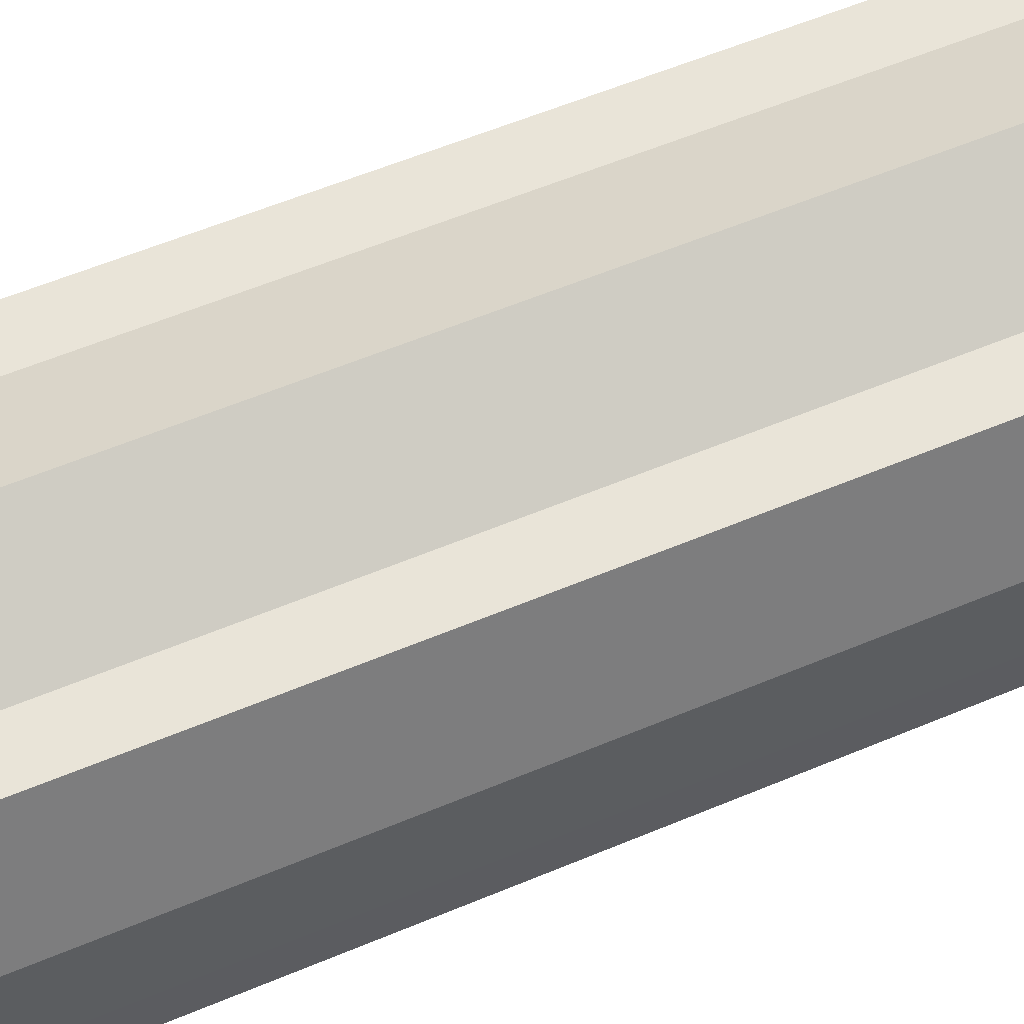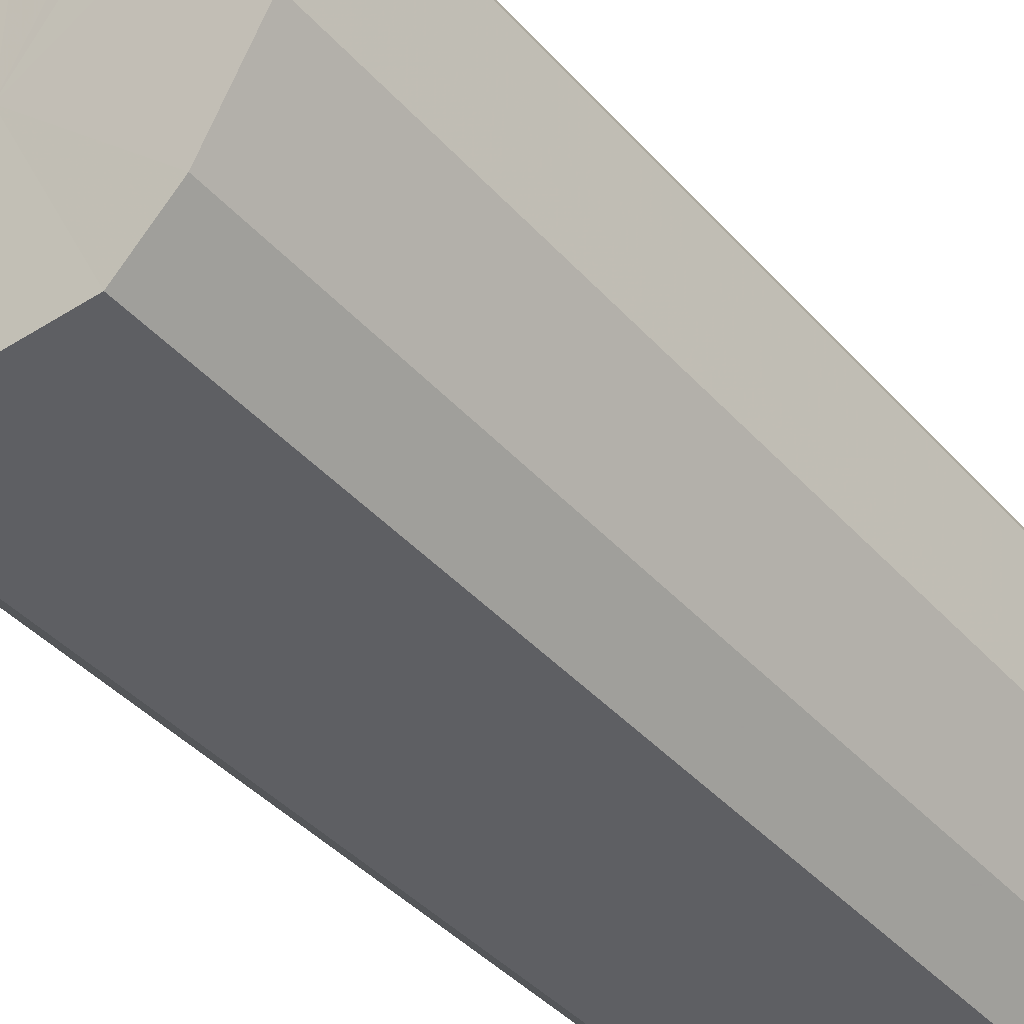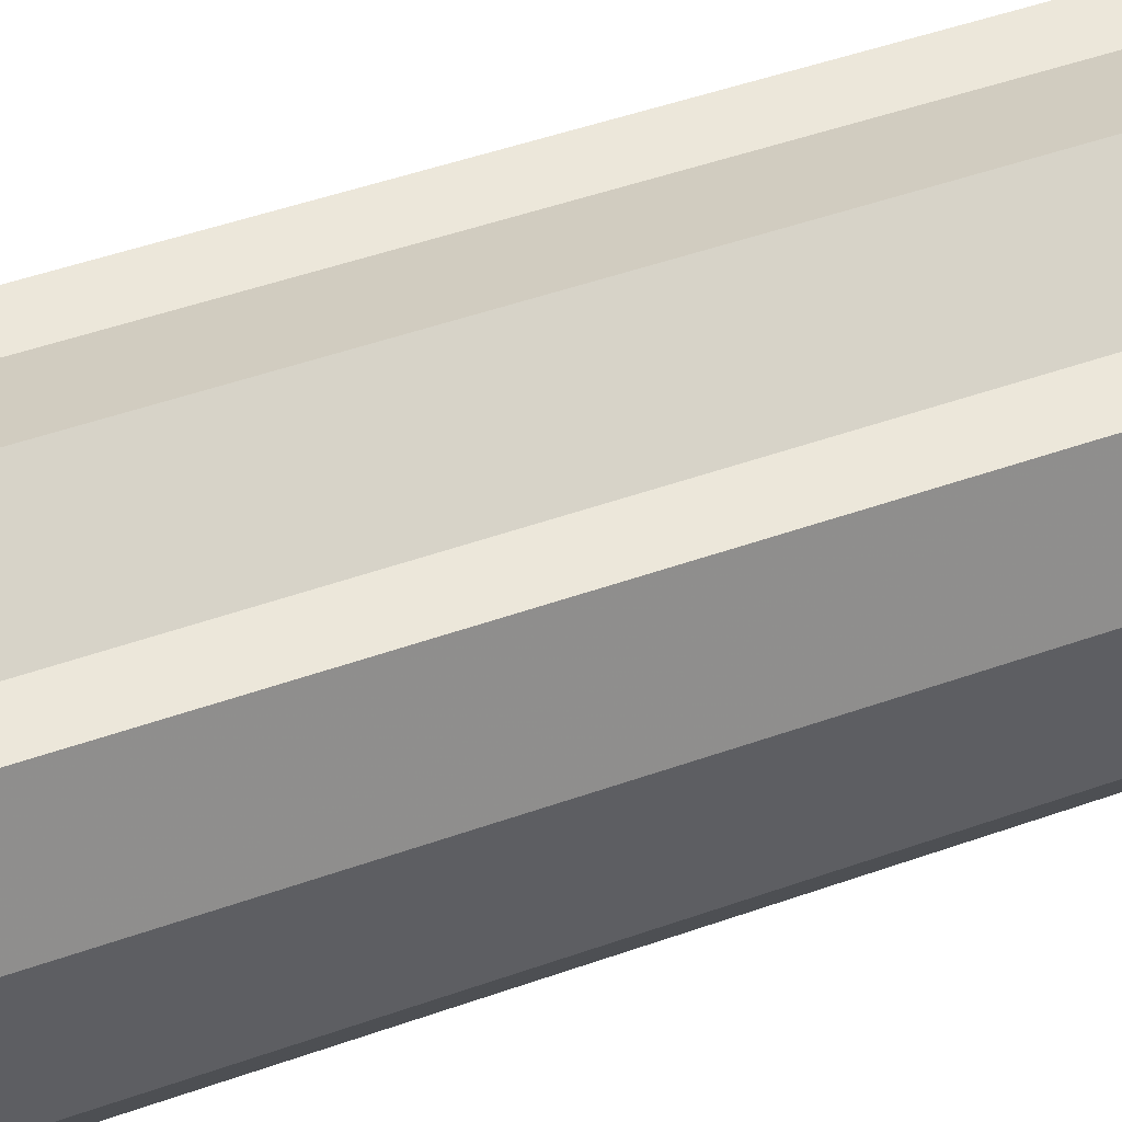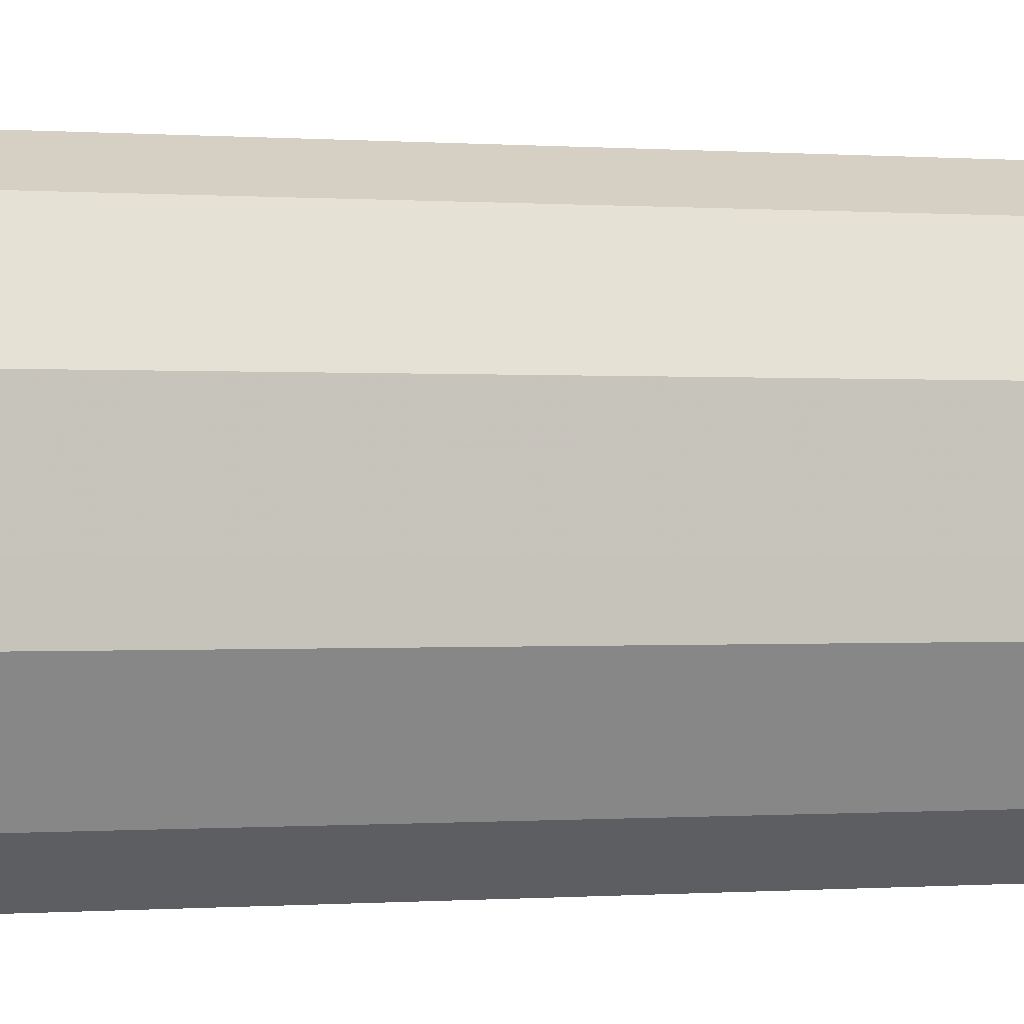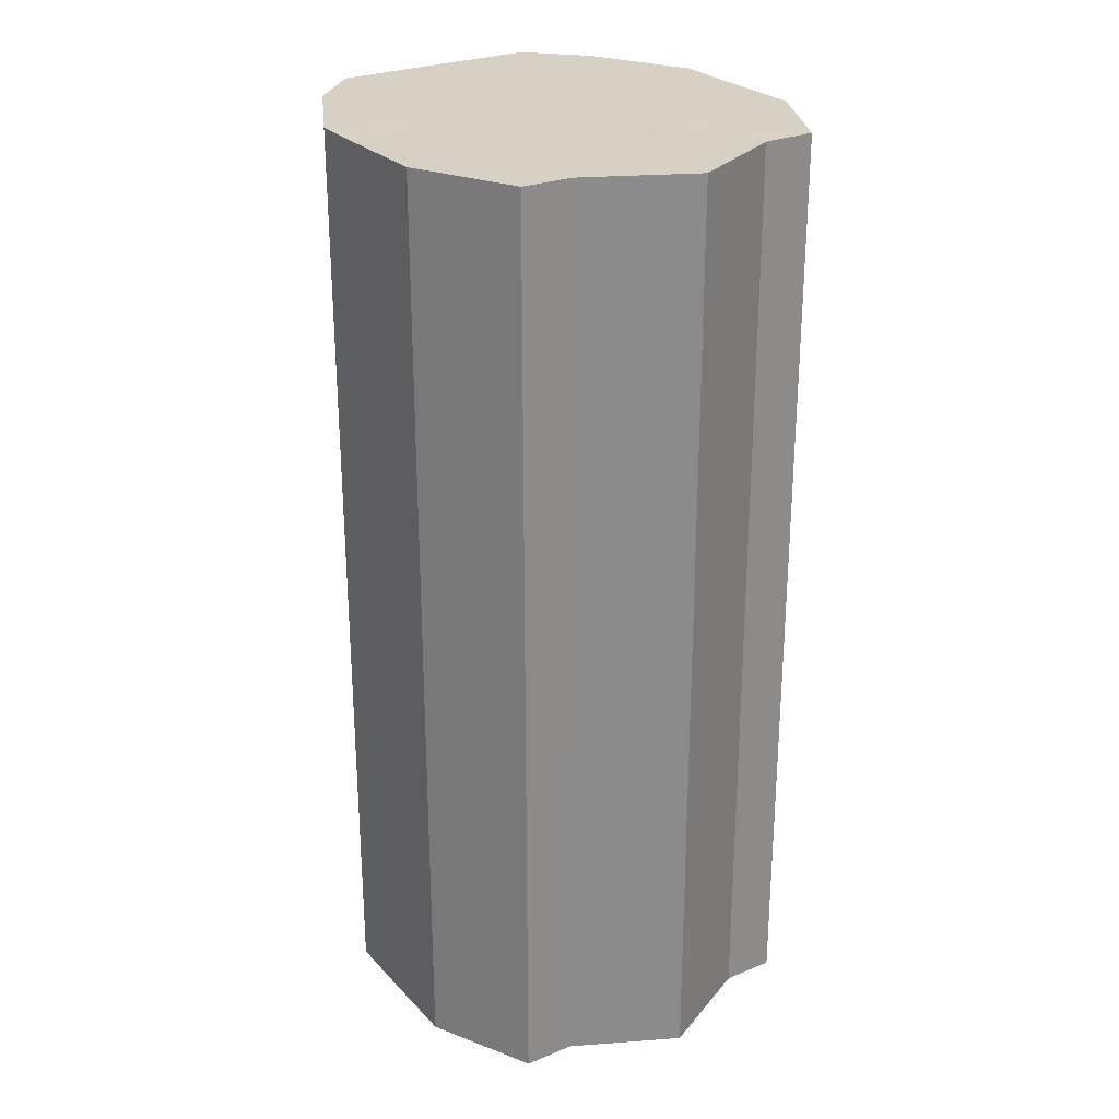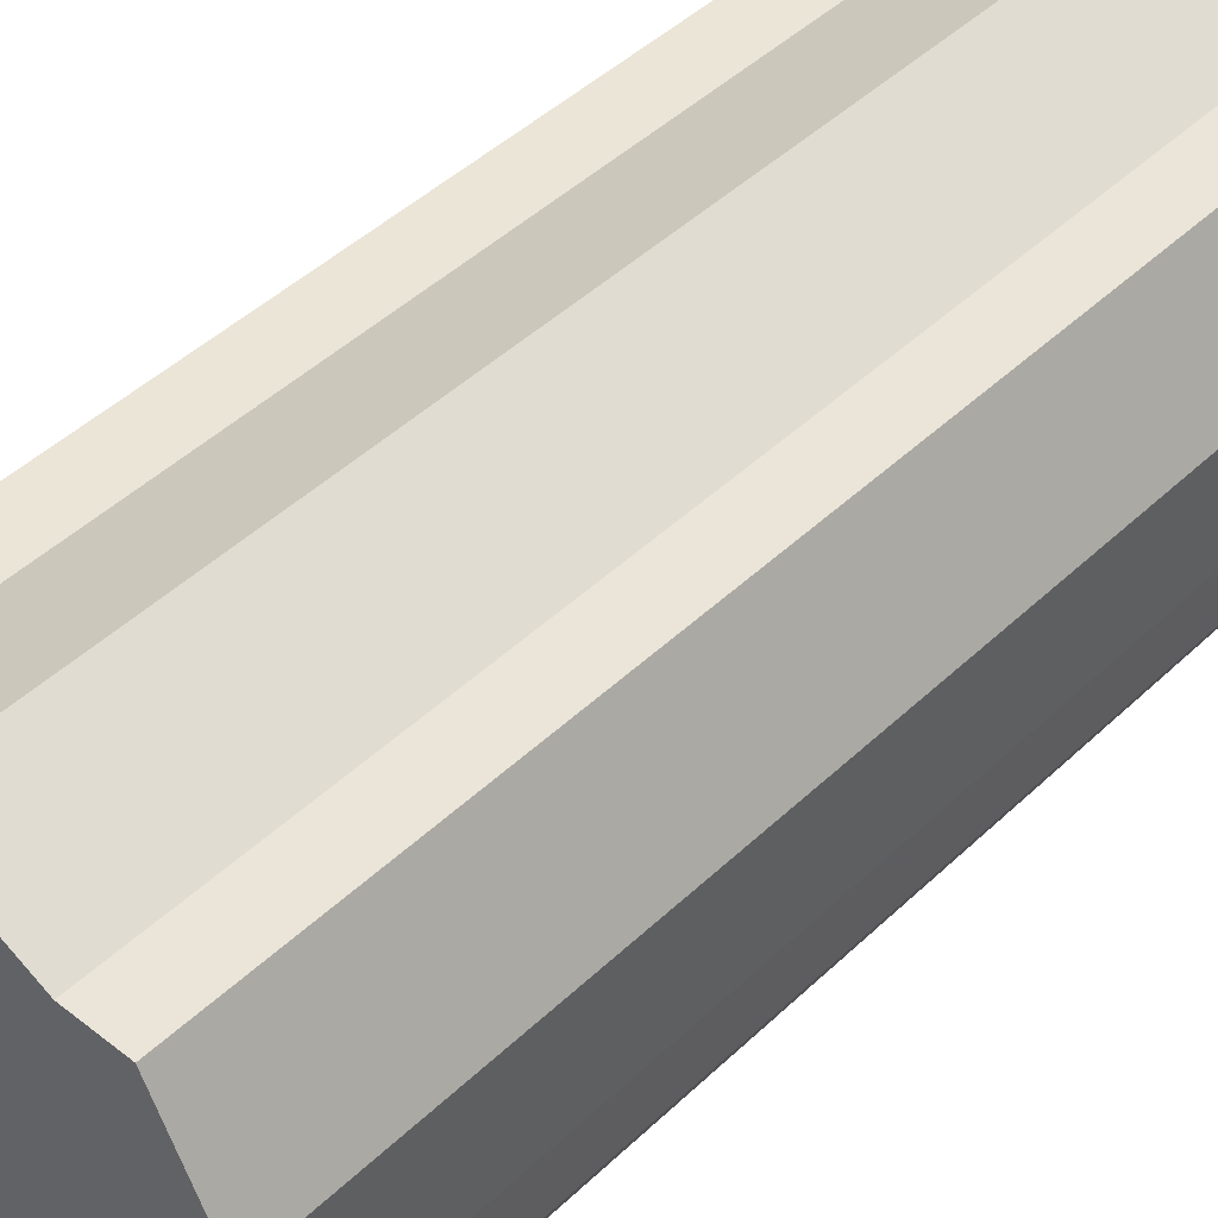
<metadata>
{"format":"obj","ext":"obj","renderer":"f3d","projection":"perspective","resolution":1024,"background":"white","views":[{"elev":59.8,"azim":-113.2,"up":"+Y"},{"elev":-41.1,"azim":37.5,"up":"+Y"},{"elev":52.2,"azim":-110.6,"up":"+Y"},{"elev":-0.1,"azim":74.9,"up":"+Y"},{"elev":26.6,"azim":147.1,"up":"+Z"},{"elev":45.5,"azim":-137.4,"up":"+Y"}]}
</metadata>
<code>
o 2202
v 2168 1876 8.195
v 2168 1876 8.195
v 2168 1876 8.375
v 2168 1876 8.195
v 2168 1876 8.375
v 2168 1876 8.195
v 2168 1876 8.375
v 2168 1876 8.195
v 2168 1876 8.375
v 2168 1876 8.195
v 2168 1876 8.375
v 2168 1876 8.195
v 2168 1876 8.375
v 2168 1876 8.195
v 2168 1876 8.375
v 2168 1876 8.195
v 2168 1876 8.375
v 2168 1876 8.195
v 2168 1876 8.375
v 2168 1876 8.195
v 2168 1876 8.375
v 2168 1876 8.195
v 2168 1876 8.375
v 2168 1876 8.195
v 2168 1876 8.375
v 2168 1876 8.195
v 2168 1876 8.375
v 2168 1876 8.195
v 2168 1876 8.375
v 2168 1876 8.195
v 2168 1876 8.375
v 2168 1876 8.375
v 2168 1876 8.375
v 2168 1876 8.195
v 2168 1876 8.375
v 2168 1876 8.195
v 2168 1876 8.375
v 2168 1876 8.375
v 2168 1876 8.195
v 2168 1876 8.375
v 2168 1876 8.195
v 2168 1876 8.195
v 2168 1876 8.375
v 2168 1876 8.375
v 2168 1876 8.195
v 2168 1876 8.375
v 2168 1876 8.195
v 2168 1876 8.195
v 2168 1876 8.375
v 2168 1876 8.375
v 2168 1876 8.195
v 2168 1876 8.375
v 2168 1876 8.195
v 2168 1876 8.195
v 2168 1876 8.375
v 2168 1876 8.375
v 2168 1876 8.195
v 2168 1876 8.375
v 2168 1876 8.195
v 2168 1876 8.195
v 2168 1876 8.375
v 2168 1876 8.375
v 2168 1876 8.195
v 2168 1876 8.195
v 2168 1876 8.195
v 2168 1876 8.195
v 2168 1876 8.195
v 2168 1876 8.195
v 2168 1876 8.195
v 2168 1876 8.195
v 2168 1876 8.195
v 2168 1876 8.195
v 2168 1876 8.195
v 2168 1876 8.195
v 2168 1876 8.195
v 2168 1876 8.195
v 2168 1876 8.195
v 2168 1876 8.195
v 2168 1876 8.195
v 2168 1876 8.195
v 2168 1876 8.195
v 2168 1876 8.375
v 2168 1876 8.375
v 2168 1876 8.375
v 2168 1876 8.375
v 2168 1876 8.375
v 2168 1876 8.375
v 2168 1876 8.375
v 2168 1876 8.375
v 2168 1876 8.375
v 2168 1876 8.375
v 2168 1876 8.375
v 2168 1876 8.375
v 2168 1876 8.375
v 2168 1876 8.375
v 2168 1876 8.375
v 2168 1876 8.375
v 2168 1876 8.375
f 1 2 3
f 2 4 5
f 6 1 7
f 4 8 9
f 10 6 11
f 8 12 13
f 14 10 15
f 12 16 17
f 18 14 19
f 16 20 21
f 22 18 23
f 20 24 25
f 26 22 27
f 24 28 29
f 30 26 31
f 28 30 32
f 33 34 35
f 35 36 37
f 38 39 33
f 40 41 38
f 37 42 43
f 44 45 40
f 46 47 44
f 43 48 49
f 50 51 46
f 52 53 50
f 49 54 55
f 56 57 52
f 58 59 56
f 55 60 61
f 62 63 58
f 61 64 62
f 65 66 67
f 65 68 66
f 65 67 69
f 65 70 68
f 65 69 71
f 65 72 70
f 65 71 73
f 65 74 72
f 65 73 75
f 65 76 74
f 65 75 77
f 65 78 76
f 65 77 79
f 65 80 78
f 65 79 81
f 65 81 80
f 82 83 84
f 82 85 83
f 82 84 86
f 82 87 85
f 82 86 88
f 82 89 87
f 82 88 90
f 82 91 89
f 82 90 92
f 82 93 91
f 82 92 94
f 82 95 93
f 82 94 96
f 82 97 95
f 82 96 98
f 82 98 97

</code>
